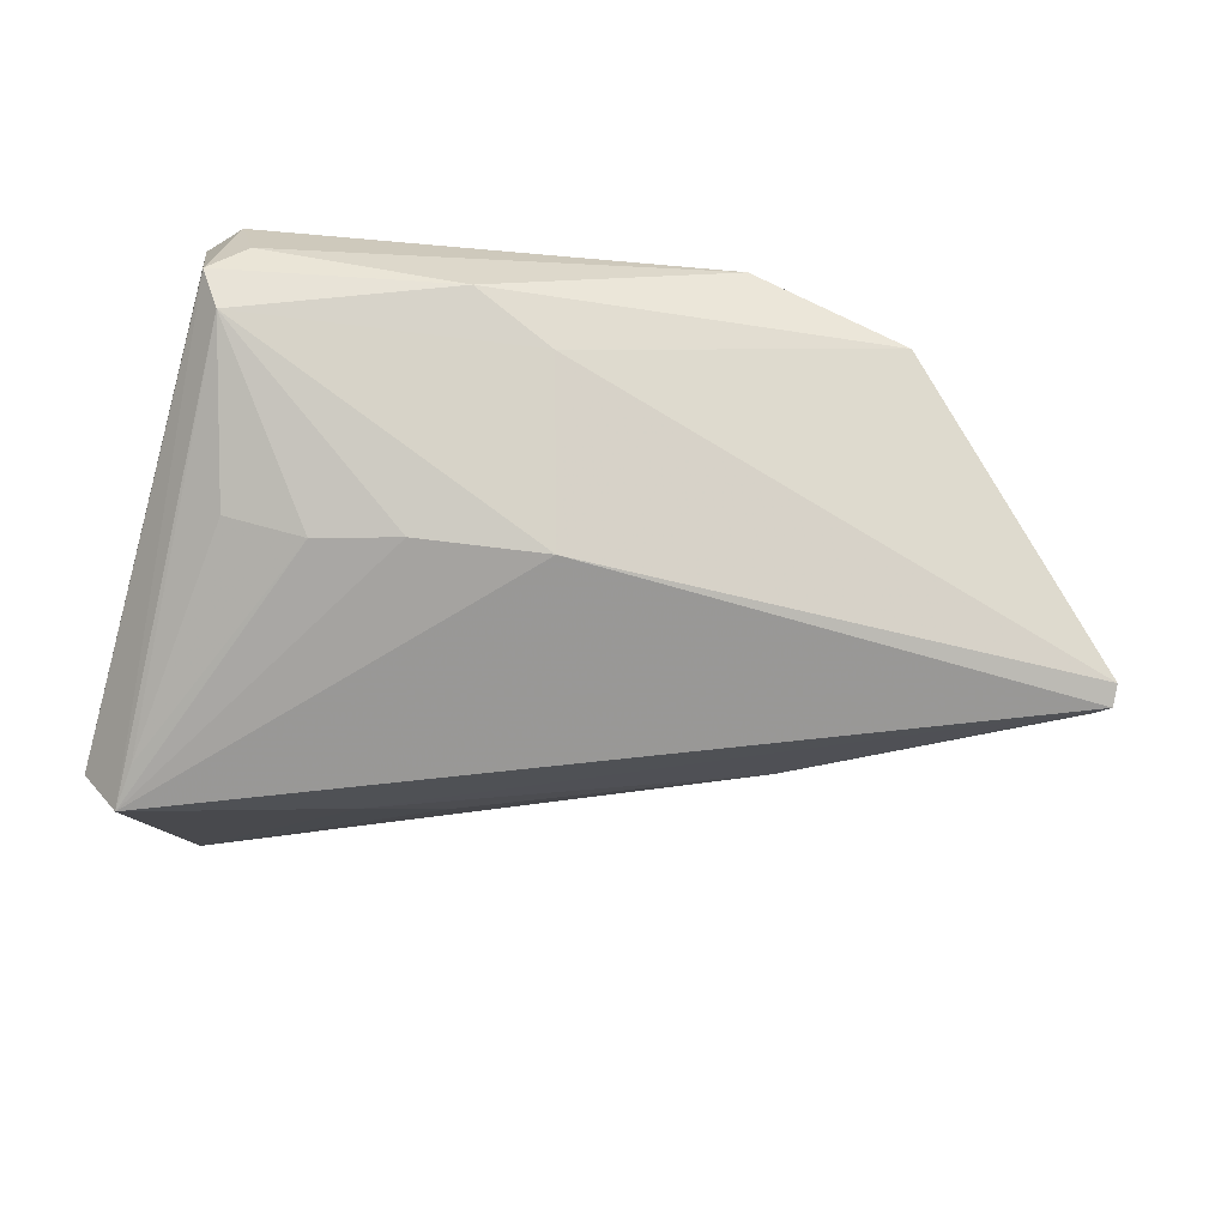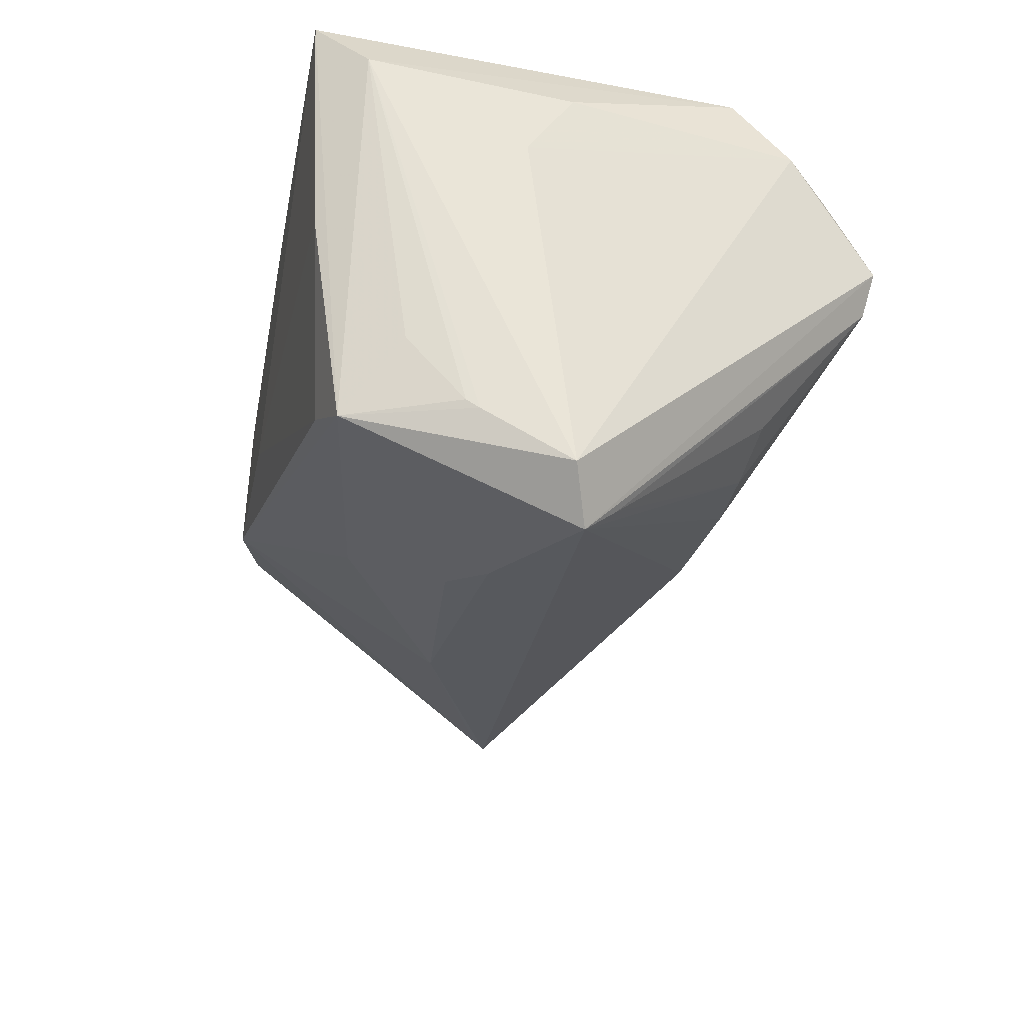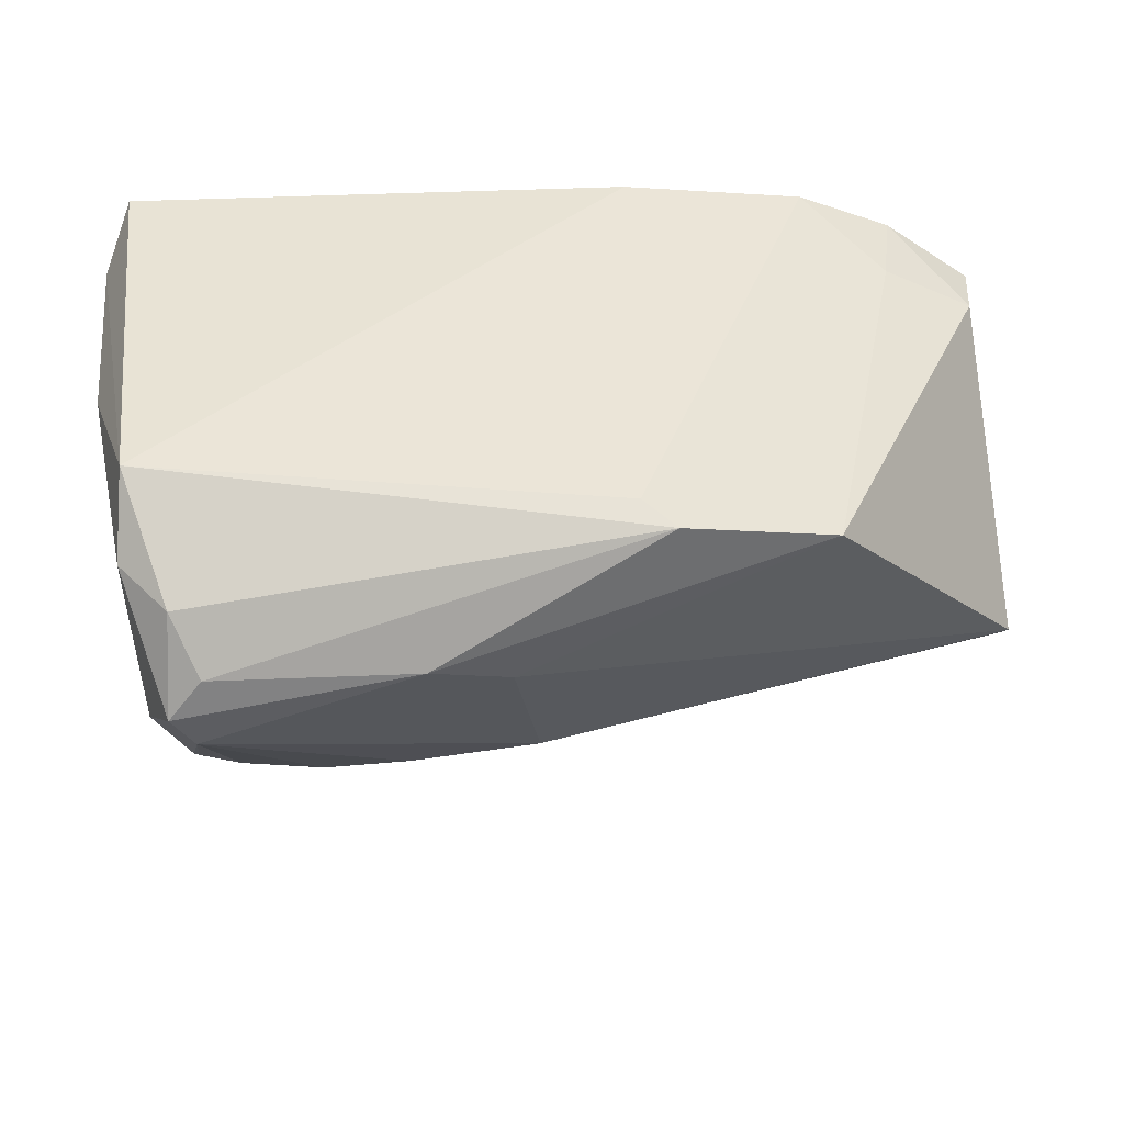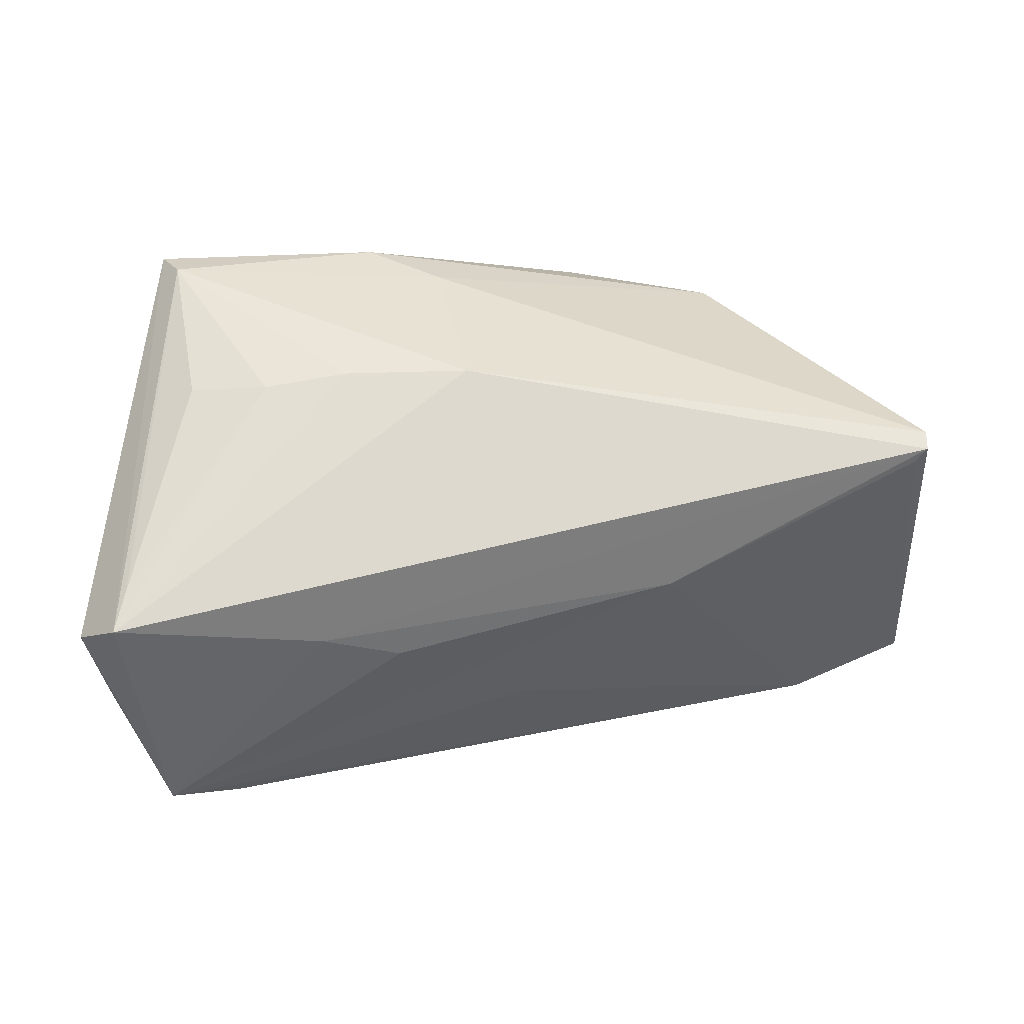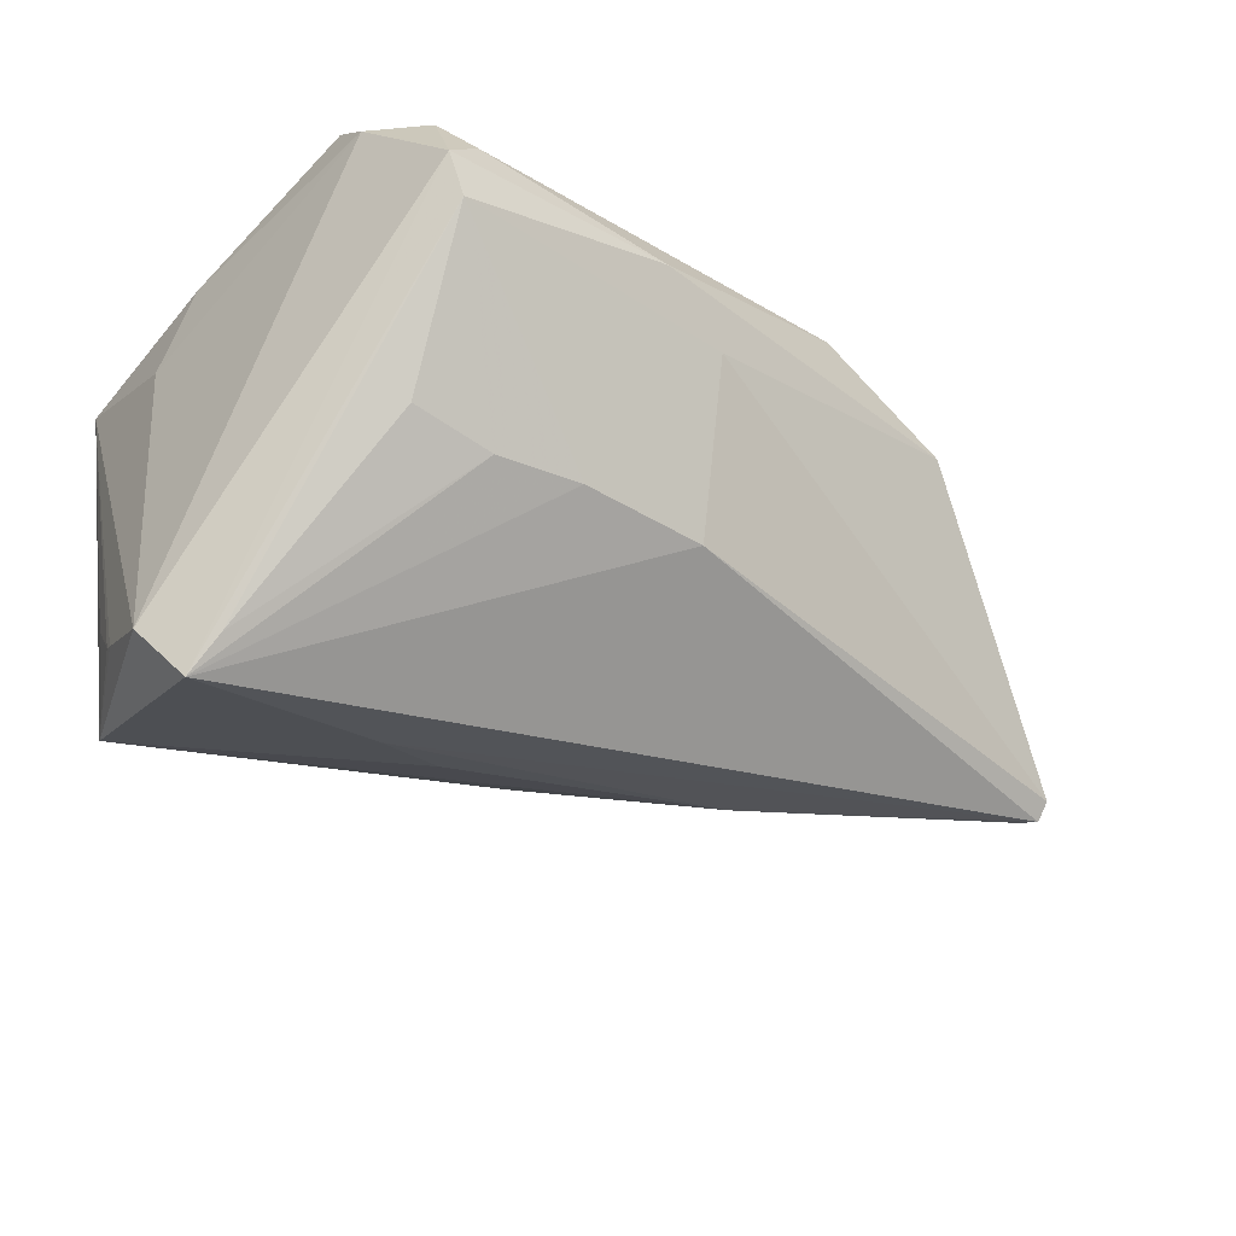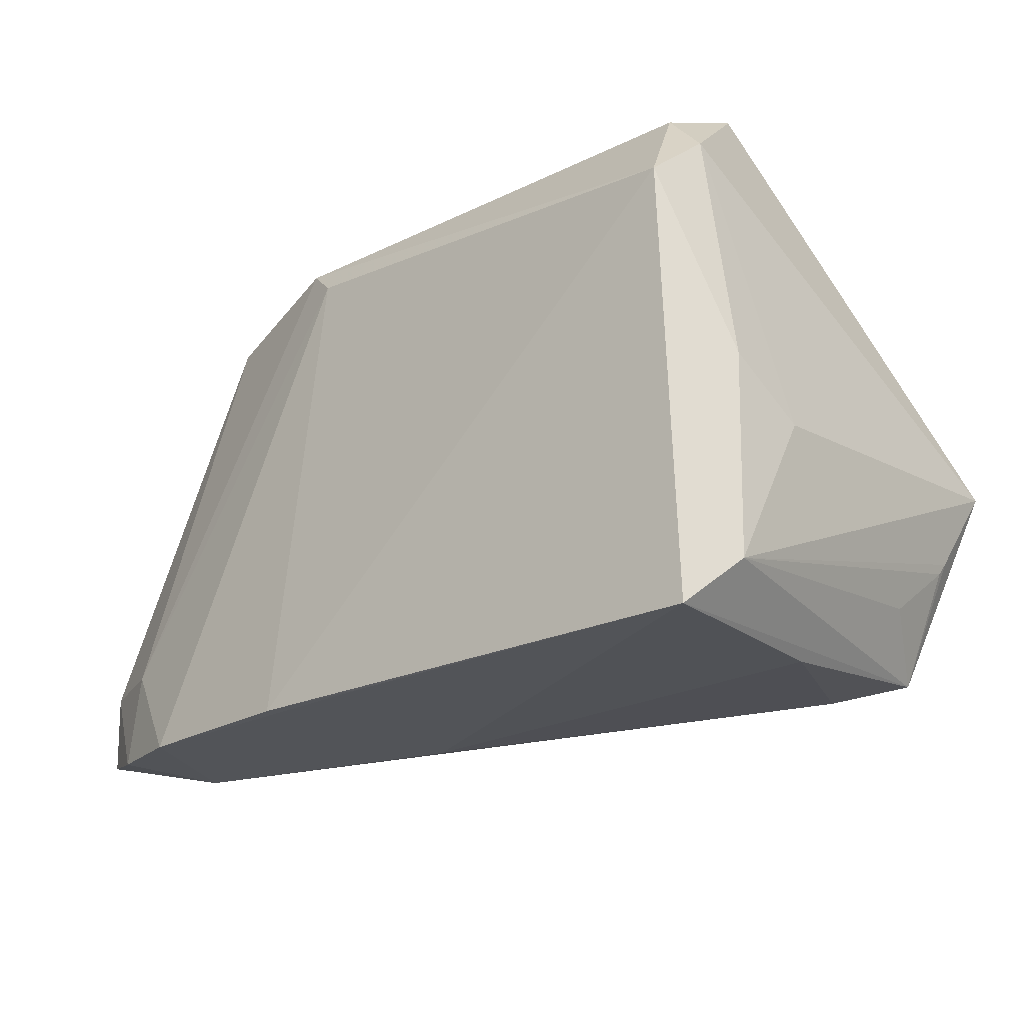
<metadata>
{"format":"obj","ext":"obj","renderer":"f3d","projection":"perspective","resolution":1024,"background":"white","views":[{"elev":54.0,"azim":-170.7,"up":"+Y"},{"elev":-32.1,"azim":77.4,"up":"+Z"},{"elev":41.0,"azim":175.1,"up":"+Z"},{"elev":-74.1,"azim":-176.3,"up":"+Z"},{"elev":-43.9,"azim":145.1,"up":"+Z"},{"elev":-23.8,"azim":40.8,"up":"+Y"}]}
</metadata>
<code>
v 0.0451 -0.02595 0.01808
v 0.03526 0.03452 0.01493
v 0.03617 0.03974 0.003736
v 0.03362 0.03885 -0.0009059
v 0.03949 0.000912 -0.04068
v -0.06475 0.01144 -0.01711
v 0.04286 -0.01312 -0.02787
v 0.01048 0.02663 -0.01817
v -0.03002 -0.003448 -0.02163
v 0.02077 0.02576 -0.01931
v 0.01482 -0.004606 -0.03281
v -0.01612 0.028 0.02161
v 0.04184 -0.03218 0.02474
v 0.0448 -0.001221 -0.03545
v -0.001635 0.03492 0.002623
v 0.0407 0.02833 0.01655
v 0.04474 -0.0008116 0.01669
v 0.0381 0.00495 -0.03701
v 0.04563 -0.006694 0.007503
v 0.005582 -0.00815 -0.02915
v -0.04299 -0.02966 0.02242
v -0.01997 0.03157 0.02017
v 0.03843 -0.03044 -0.002295
v 0.04163 -0.01981 -0.01963
v -0.004161 -0.03088 0.02433
v 0.007955 0.03833 0.007245
v -0.0388 0.0282 0.01494
v 0.02903 -0.02796 -0.02351
v 0.03707 -0.02643 -0.02814
v -0.05453 -0.0287 0.01816
v -0.05211 -0.0174 0.01875
v -0.06489 -0.02579 0.01166
v -0.06489 0.01321 -0.01512
v 0.03219 0.0387 0.0084
v -0.02048 -0.03029 0.02474
v -0.06315 0.009827 -0.01692
v -0.01472 -0.03082 -0.0002685
v -0.01003 -0.01843 -0.01791
v 0.03055 0.02565 -0.01775
v -0.04961 -0.02967 0.006941
v 0.04314 -0.0116 -0.02894
v -0.005148 0.02585 -0.01733
v 0.03986 0.02134 0.02474
v -0.06323 -0.01674 0.01329
f 34 3 26
f 23 29 13
f 13 37 23
f 41 29 14
f 40 38 29
f 32 6 36
f 36 40 32
f 12 21 35
f 26 27 22
f 22 34 26
f 1 41 14
f 13 29 1
f 29 24 1
f 15 27 26
f 13 1 43
f 43 1 17
f 43 22 12
f 43 35 13
f 12 35 43
f 29 23 28
f 28 23 37
f 28 40 29
f 37 40 28
f 32 40 30
f 30 40 21
f 30 44 32
f 29 38 9
f 6 11 9
f 9 36 6
f 38 40 9
f 40 36 9
f 6 42 5
f 5 11 6
f 5 3 14
f 14 29 5
f 29 11 5
f 13 35 25
f 25 35 21
f 25 37 13
f 25 40 37
f 21 40 25
f 33 44 27
f 33 6 32
f 32 44 33
f 27 15 33
f 33 42 6
f 33 15 42
f 27 44 31
f 31 30 21
f 44 30 31
f 31 22 27
f 31 21 12
f 12 22 31
f 19 1 14
f 17 1 19
f 7 1 24
f 41 1 7
f 7 24 29
f 29 41 7
f 3 34 2
f 34 22 2
f 22 43 2
f 20 11 29
f 29 9 20
f 20 9 11
f 8 5 42
f 10 5 8
f 3 5 4
f 10 8 4
f 4 8 42
f 26 3 4
f 4 15 26
f 42 15 4
f 3 2 16
f 16 2 43
f 16 43 17
f 14 3 16
f 16 19 14
f 17 19 16
f 10 4 39
f 18 4 5
f 18 39 4
f 18 5 10
f 10 39 18

</code>
